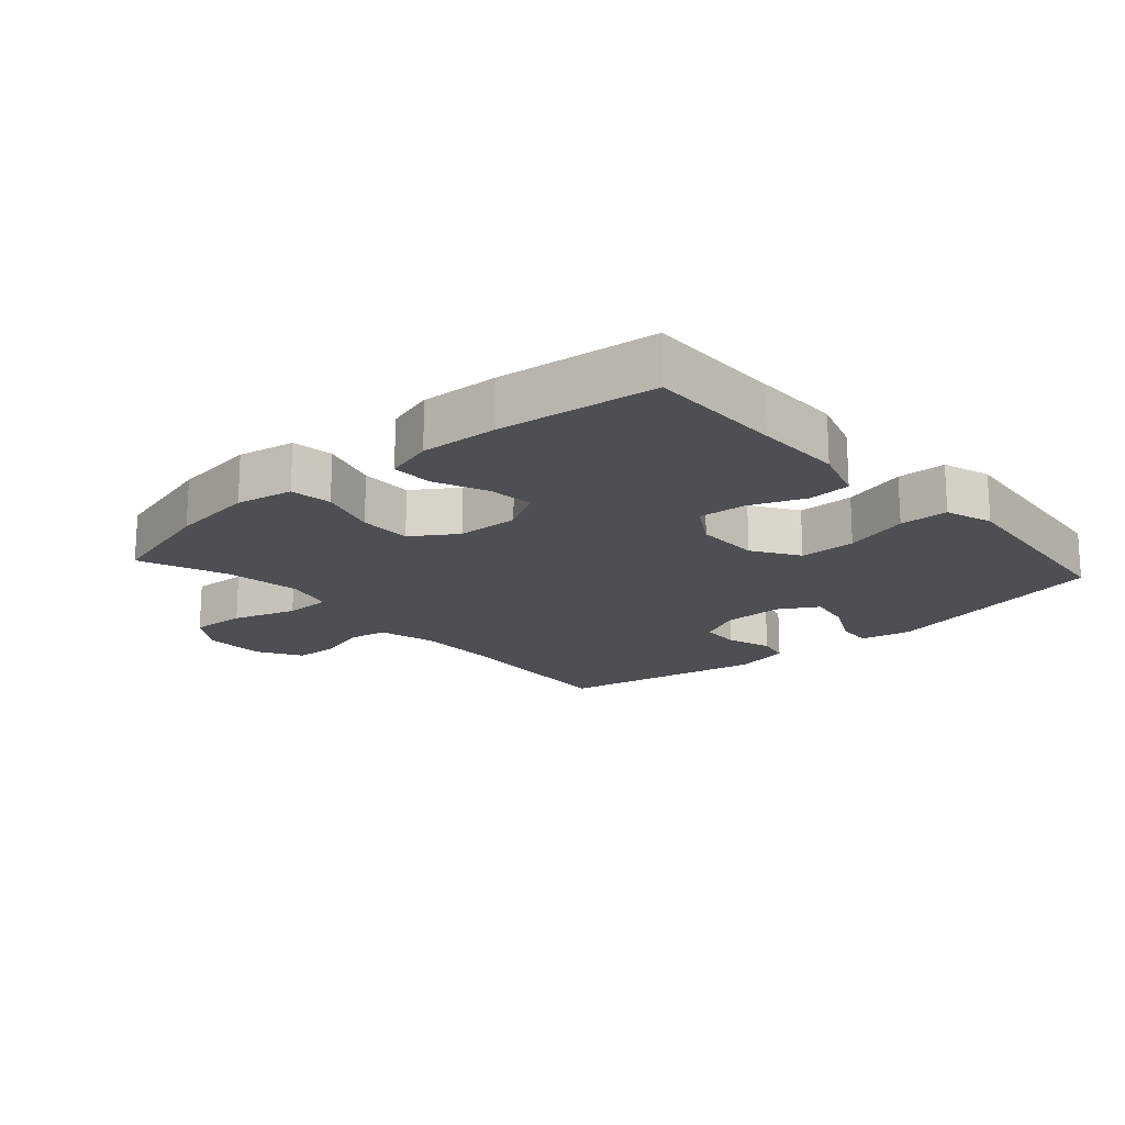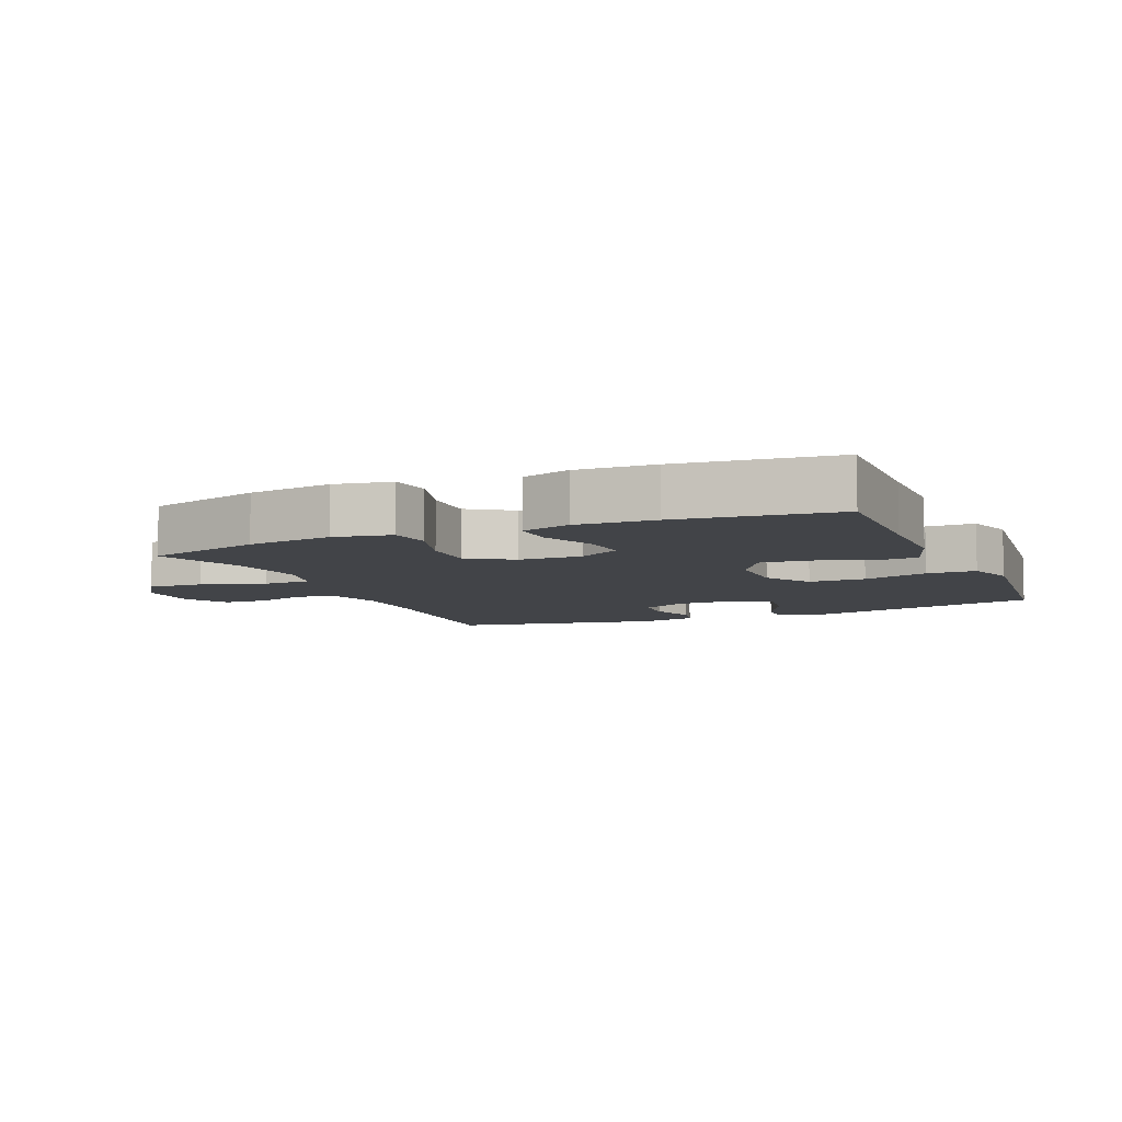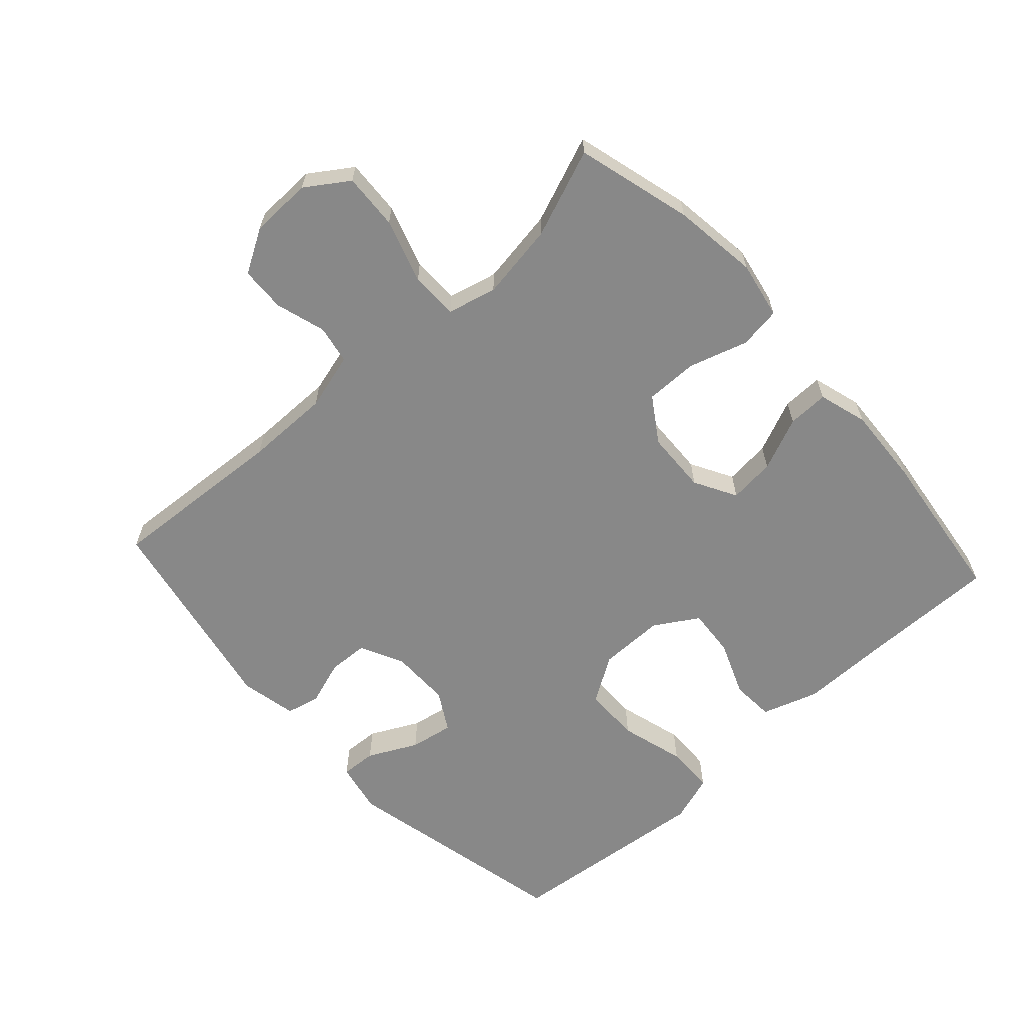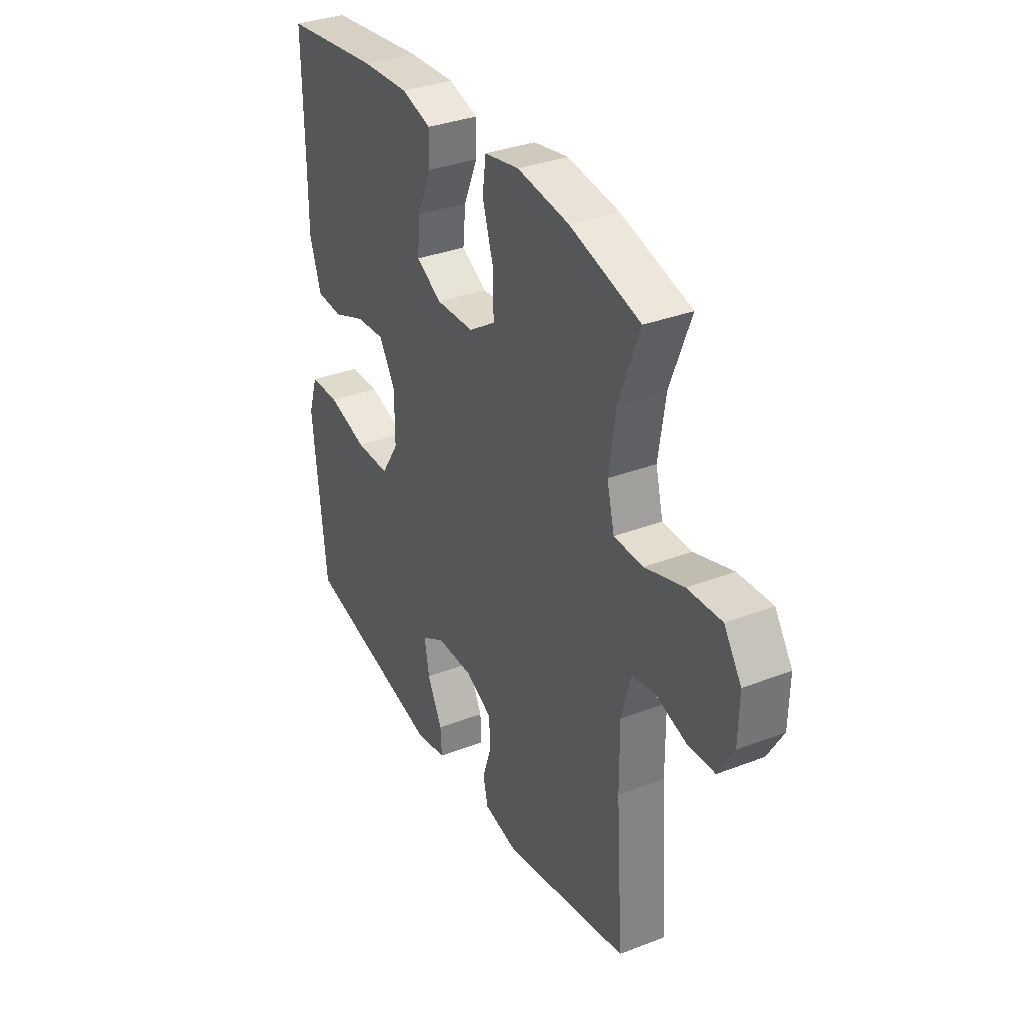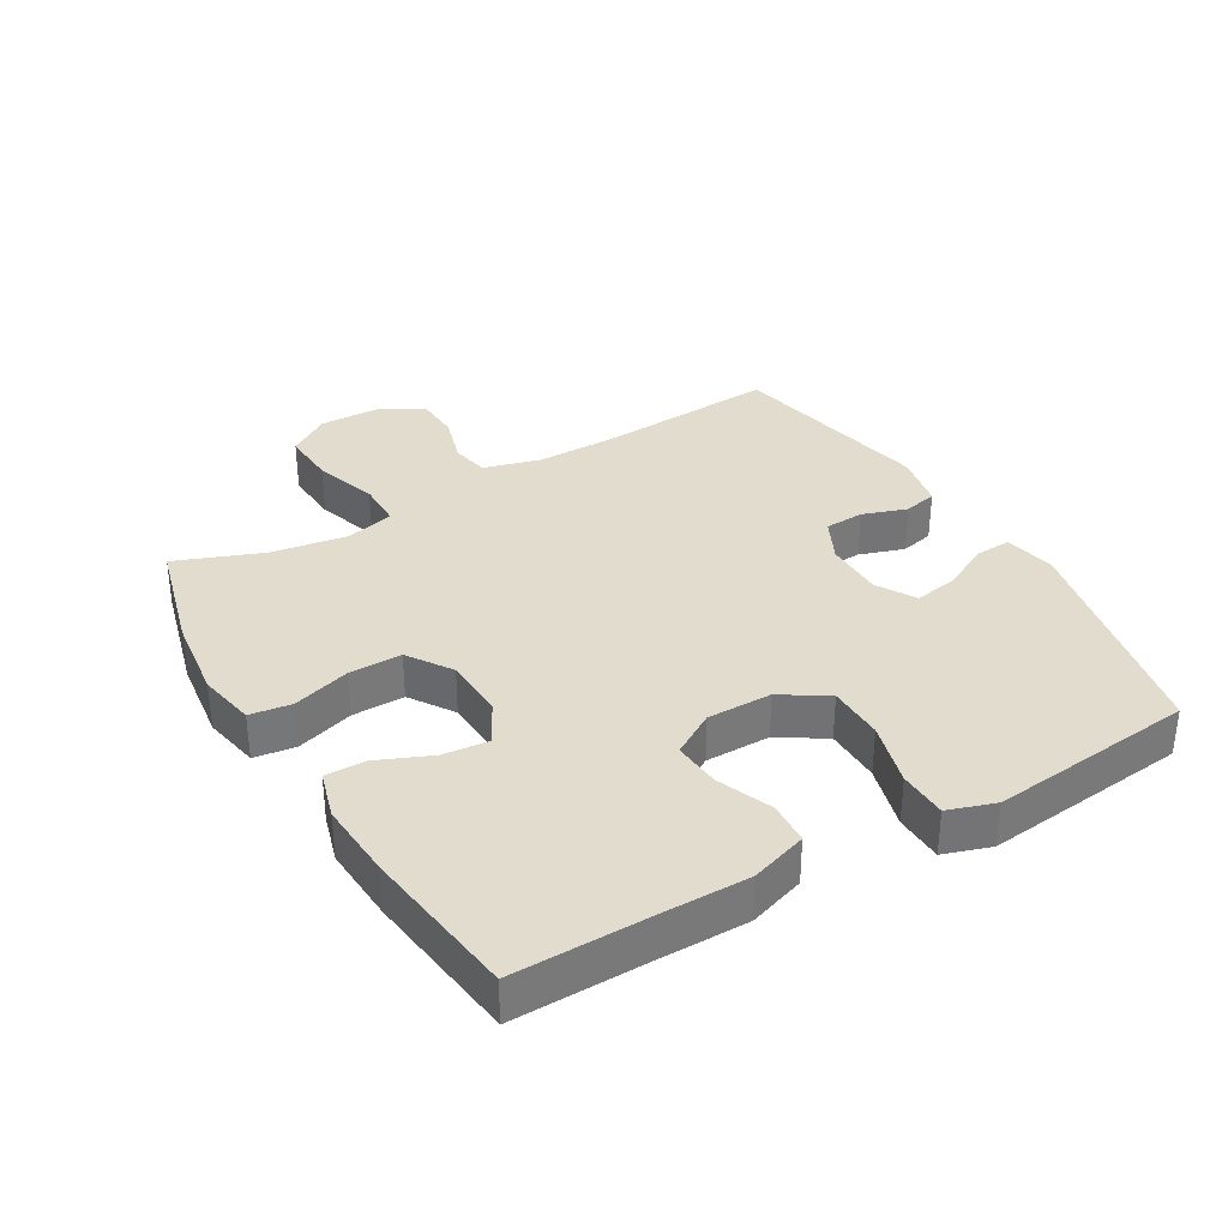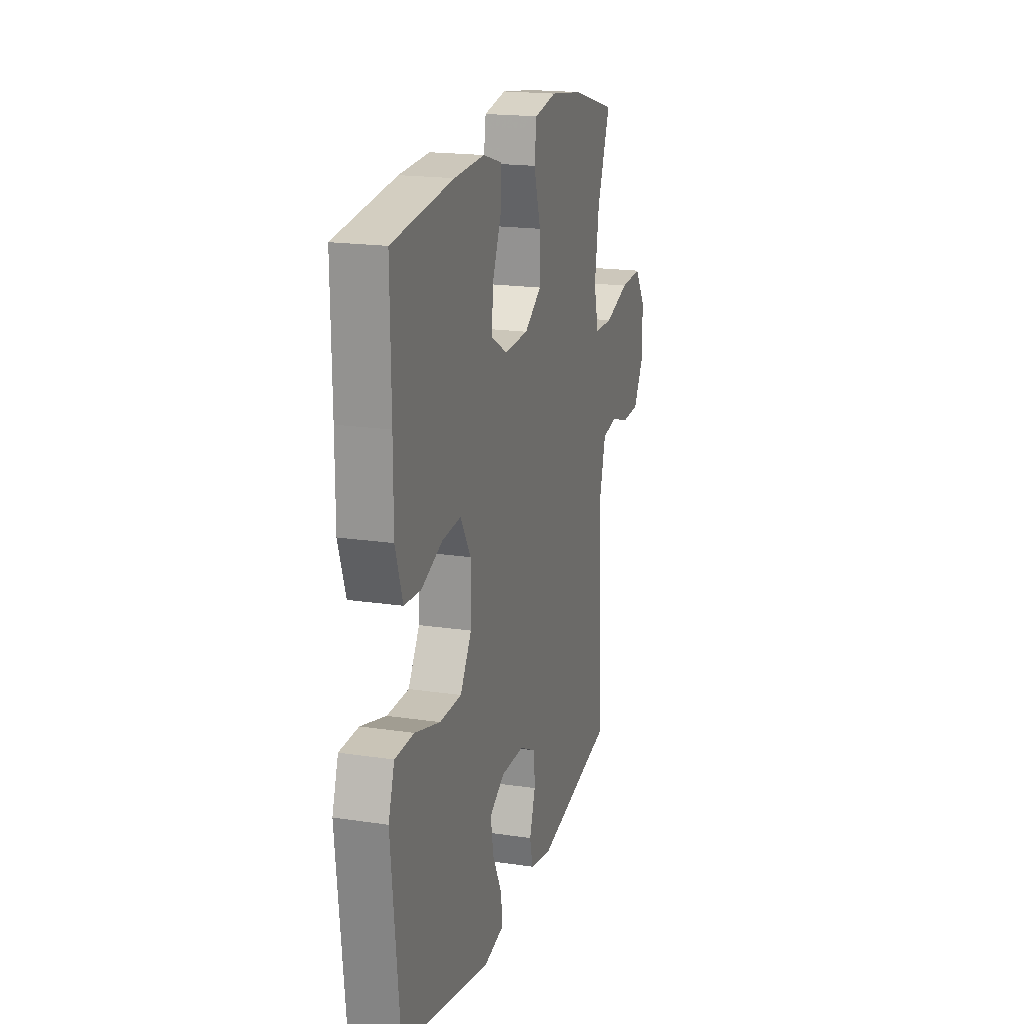
<metadata>
{"format":"obj","ext":"obj","renderer":"f3d","projection":"perspective","resolution":1024,"background":"white","views":[{"elev":-17.9,"azim":41.6,"up":"+Y"},{"elev":-7.7,"azim":23.3,"up":"+Y"},{"elev":-62.9,"azim":-47.6,"up":"+Y"},{"elev":34.1,"azim":-117.5,"up":"+Z"},{"elev":34.1,"azim":59.6,"up":"+Y"},{"elev":18.6,"azim":106.1,"up":"+Z"}]}
</metadata>
<code>
v 0.5 0.07 0.5
v 0.497 0.07 0.29
v 0.497 0.07 0.155
v 0.468 0.07 0.068
v 0.402 0.07 0.064
v 0.318 0.07 0.098
v 0.244 0.07 0.104
v 0.203 0.07 0.037
v 0.203 0.07 -0.063
v 0.248 0.07 -0.134
v 0.335 0.07 -0.135
v 0.435 0.07 -0.107
v 0.51 0.07 -0.109
v 0.534 0.07 -0.182
v 0.522 0.07 -0.295
v 0.5 0.07 -0.5
v 0.143 0.07 -0.578
v 0.064 0.07 -0.562
v 0.067 0.07 -0.507
v 0.105 0.07 -0.432
v 0.117 0.07 -0.365
v 0.057 0.07 -0.33
v -0.035 0.07 -0.33
v -0.102 0.07 -0.363
v -0.105 0.07 -0.424
v -0.082 0.07 -0.493
v -0.094 0.07 -0.545
v -0.181 0.07 -0.563
v -0.5 0.07 -0.5
v -0.481 0.07 -0.225
v -0.48 0.07 -0.096
v -0.504 0.07 -0.008
v -0.563 0.07 0.003
v -0.64 0.07 -0.02
v -0.709 0.07 -0.017
v -0.748 0.07 0.05
v -0.75 0.07 0.144
v -0.706 0.07 0.209
v -0.62 0.07 0.204
v -0.522 0.07 0.172
v -0.449 0.07 0.173
v -0.43 0.07 0.248
v -0.448 0.07 0.365
v -0.5 0.07 0.5
v -0.322 0.07 0.548
v -0.191 0.07 0.565
v -0.103 0.07 0.548
v -0.094 0.07 0.484
v -0.122 0.07 0.394
v -0.123 0.07 0.313
v -0.055 0.07 0.268
v 0.041 0.07 0.264
v 0.106 0.07 0.3
v 0.099 0.07 0.371
v 0.064 0.07 0.453
v 0.063 0.07 0.516
v 0.138 0.07 0.538
v 0.258 0.07 0.531
v 0.5 0 0.5
v 0.497 0 0.29
v 0.497 0 0.155
v 0.468 0 0.068
v 0.402 0 0.064
v 0.318 0 0.098
v 0.244 0 0.104
v 0.203 0 0.037
v 0.203 0 -0.063
v 0.248 0 -0.134
v 0.335 0 -0.135
v 0.435 0 -0.107
v 0.51 0 -0.109
v 0.534 0 -0.182
v 0.522 0 -0.295
v 0.5 0 -0.5
v 0.143 0 -0.578
v 0.064 0 -0.562
v 0.067 0 -0.507
v 0.105 0 -0.432
v 0.117 0 -0.365
v 0.057 0 -0.33
v -0.035 0 -0.33
v -0.102 0 -0.363
v -0.105 0 -0.424
v -0.082 0 -0.493
v -0.094 0 -0.545
v -0.181 0 -0.563
v -0.5 0 -0.5
v -0.481 0 -0.225
v -0.48 0 -0.096
v -0.504 0 -0.008
v -0.563 0 0.003
v -0.64 0 -0.02
v -0.709 0 -0.017
v -0.748 0 0.05
v -0.75 0 0.144
v -0.706 0 0.209
v -0.62 0 0.204
v -0.522 0 0.172
v -0.449 0 0.173
v -0.43 0 0.248
v -0.448 0 0.365
v -0.5 0 0.5
v -0.322 0 0.548
v -0.191 0 0.565
v -0.103 0 0.548
v -0.094 0 0.484
v -0.122 0 0.394
v -0.123 0 0.313
v -0.055 0 0.268
v 0.041 0 0.264
v 0.106 0 0.3
v 0.099 0 0.371
v 0.064 0 0.453
v 0.063 0 0.516
v 0.138 0 0.538
v 0.258 0 0.531
f 58 1 2
f 57 58 2
f 56 57 2
f 55 56 2
f 54 55 2
f 4 5 6
f 3 4 6
f 2 3 6
f 54 2 6
f 53 54 6
f 52 53 6 7
f 51 52 7 8
f 50 51 8 9
f 47 48 49
f 46 47 49
f 45 46 49
f 44 45 49
f 43 44 49
f 42 43 49 50
f 50 9 10
f 42 50 10
f 41 42 10
f 38 39 40
f 37 38 40
f 36 37 40
f 35 36 40
f 34 35 40
f 33 34 40
f 40 41 10
f 33 40 10
f 32 33 10
f 28 29 30
f 27 28 30
f 26 27 30
f 25 26 30
f 24 25 30 31
f 31 32 10
f 24 31 10
f 23 24 10
f 18 19 20
f 17 18 20
f 16 17 20
f 15 16 20
f 14 15 20
f 13 14 20
f 12 13 20
f 11 12 20
f 11 20 21
f 22 23 10 11
f 11 21 22
f 60 59 116
f 60 116 115
f 60 115 114
f 60 114 113
f 60 113 112
f 64 63 62
f 64 62 61
f 64 61 60
f 64 60 112
f 64 112 111
f 65 64 111 110
f 66 65 110 109
f 67 66 109 108
f 107 106 105
f 107 105 104
f 107 104 103
f 107 103 102
f 107 102 101
f 108 107 101 100
f 68 67 108
f 68 108 100
f 68 100 99
f 98 97 96
f 98 96 95
f 98 95 94
f 98 94 93
f 98 93 92
f 98 92 91
f 68 99 98
f 68 98 91
f 68 91 90
f 88 87 86
f 88 86 85
f 88 85 84
f 88 84 83
f 89 88 83 82
f 68 90 89
f 68 89 82
f 68 82 81
f 78 77 76
f 78 76 75
f 78 75 74
f 78 74 73
f 78 73 72
f 78 72 71
f 78 71 70
f 78 70 69
f 79 78 69
f 69 68 81 80
f 80 79 69
f 1 59 60 2
f 2 60 61 3
f 3 61 62 4
f 4 62 63 5
f 5 63 64 6
f 6 64 65 7
f 7 65 66 8
f 8 66 67 9
f 9 67 68 10
f 10 68 69 11
f 11 69 70 12
f 12 70 71 13
f 13 71 72 14
f 14 72 73 15
f 15 73 74 16
f 16 74 75 17
f 17 75 76 18
f 18 76 77 19
f 19 77 78 20
f 20 78 79 21
f 21 79 80 22
f 22 80 81 23
f 23 81 82 24
f 24 82 83 25
f 25 83 84 26
f 26 84 85 27
f 27 85 86 28
f 28 86 87 29
f 29 87 88 30
f 30 88 89 31
f 31 89 90 32
f 32 90 91 33
f 33 91 92 34
f 34 92 93 35
f 35 93 94 36
f 36 94 95 37
f 37 95 96 38
f 38 96 97 39
f 39 97 98 40
f 40 98 99 41
f 41 99 100 42
f 42 100 101 43
f 43 101 102 44
f 44 102 103 45
f 45 103 104 46
f 46 104 105 47
f 47 105 106 48
f 48 106 107 49
f 49 107 108 50
f 50 108 109 51
f 51 109 110 52
f 52 110 111 53
f 53 111 112 54
f 54 112 113 55
f 55 113 114 56
f 56 114 115 57
f 57 115 116 58
f 58 116 59 1

</code>
